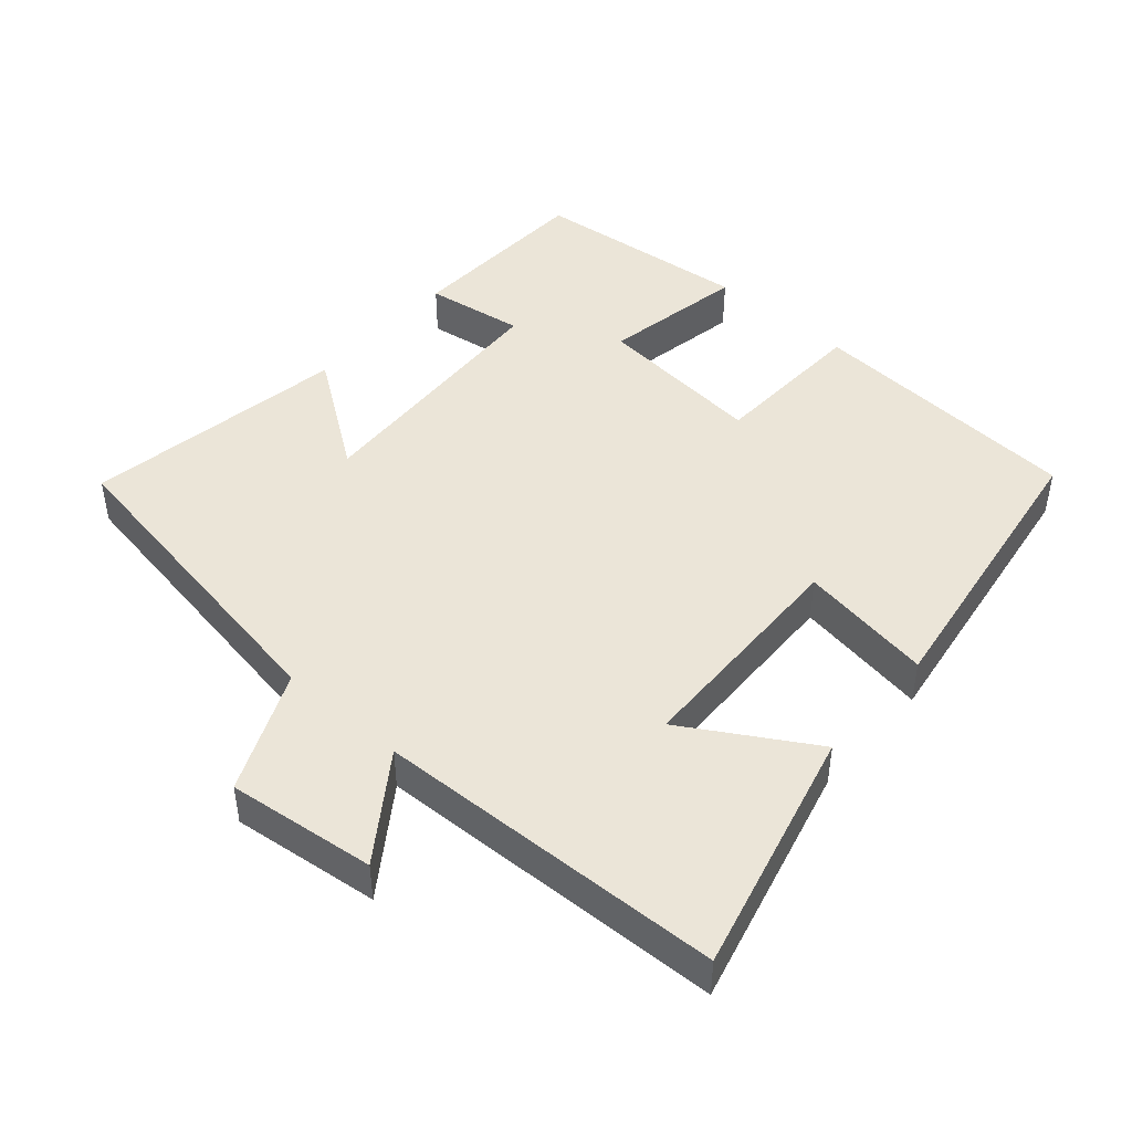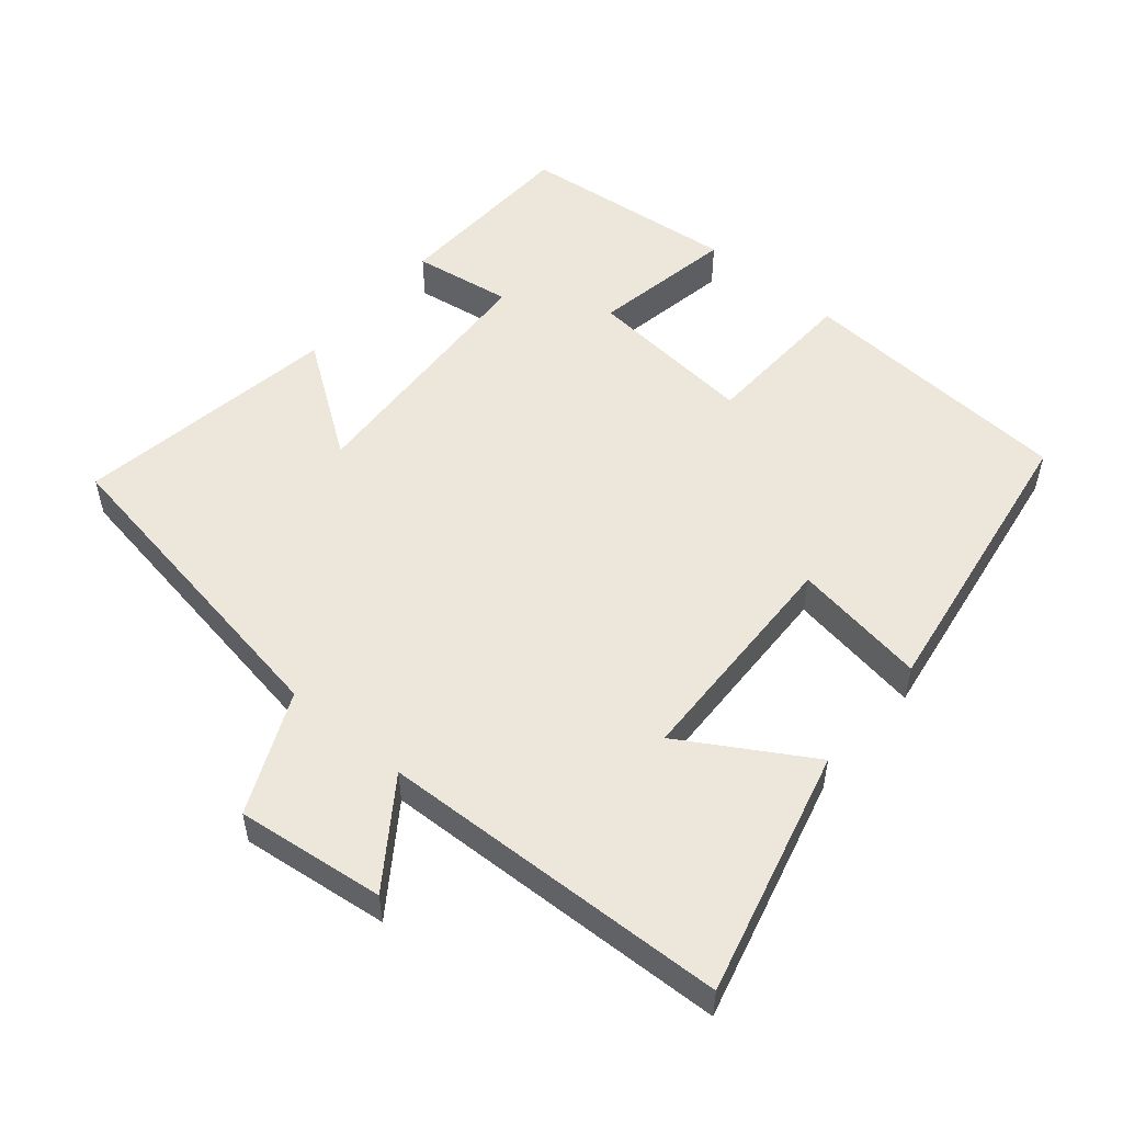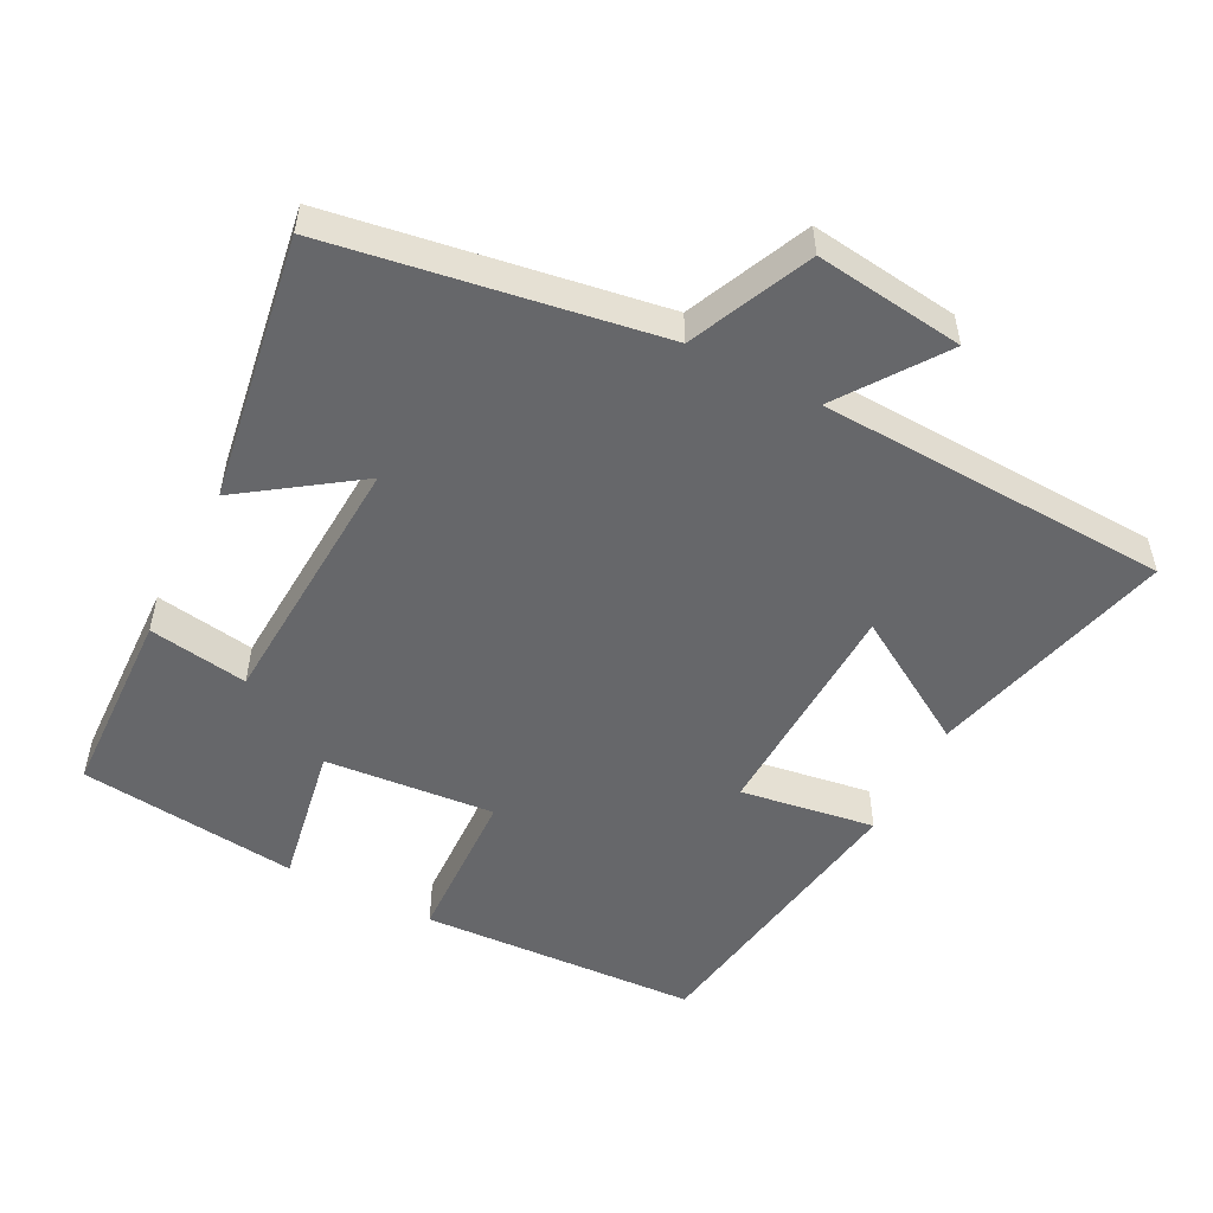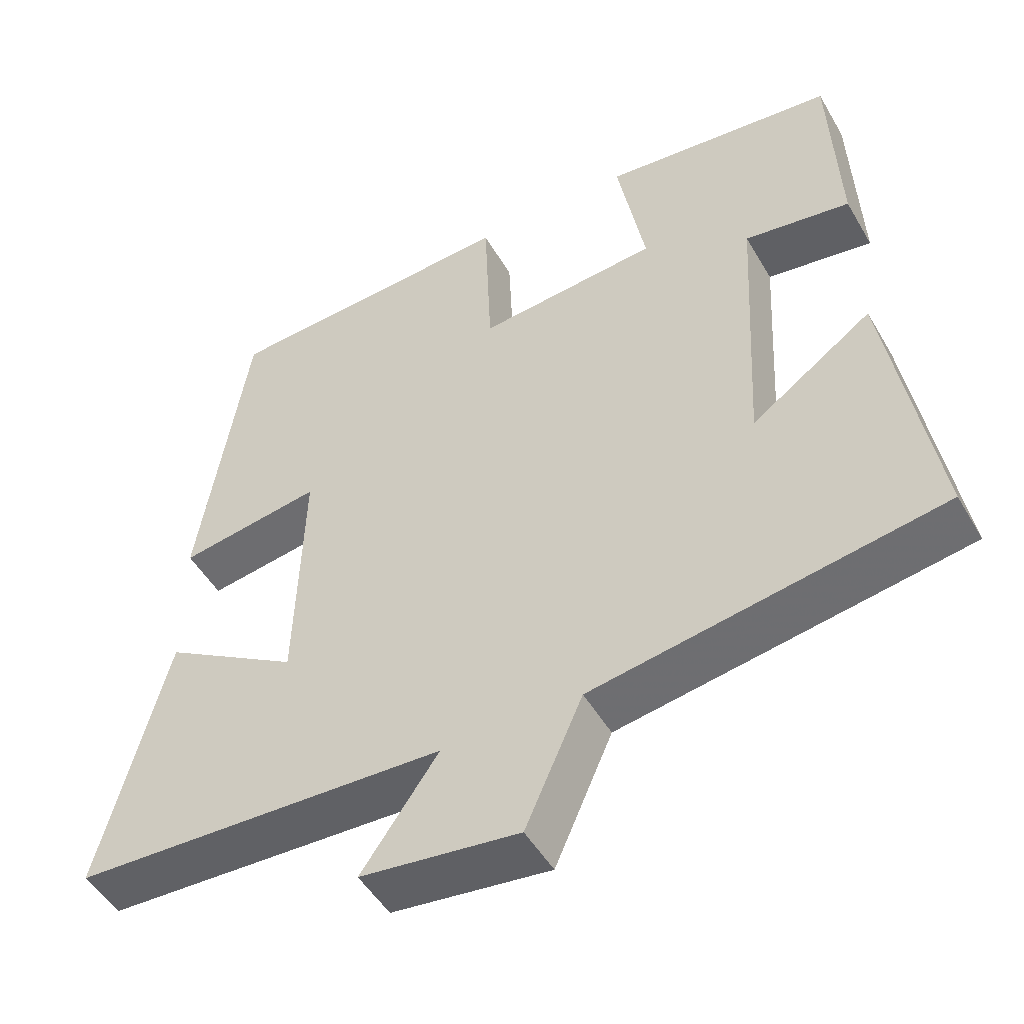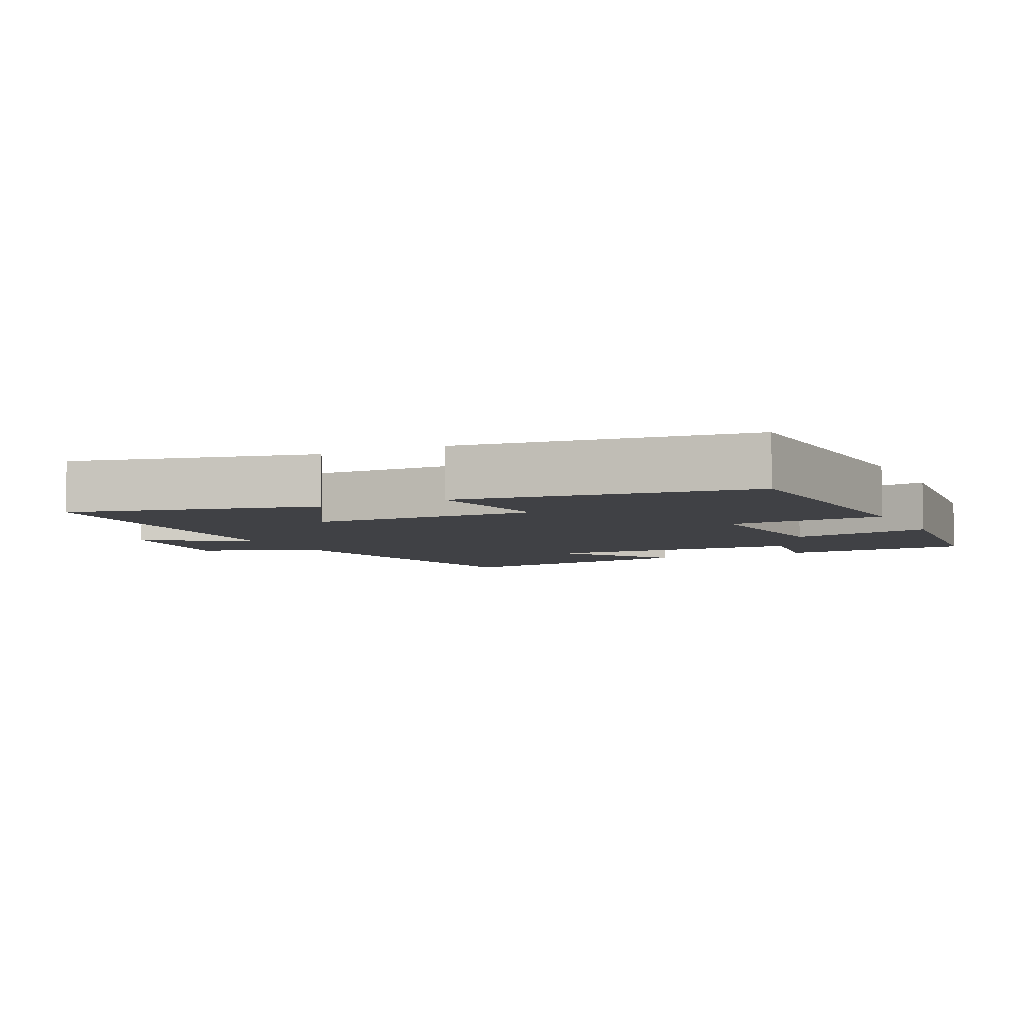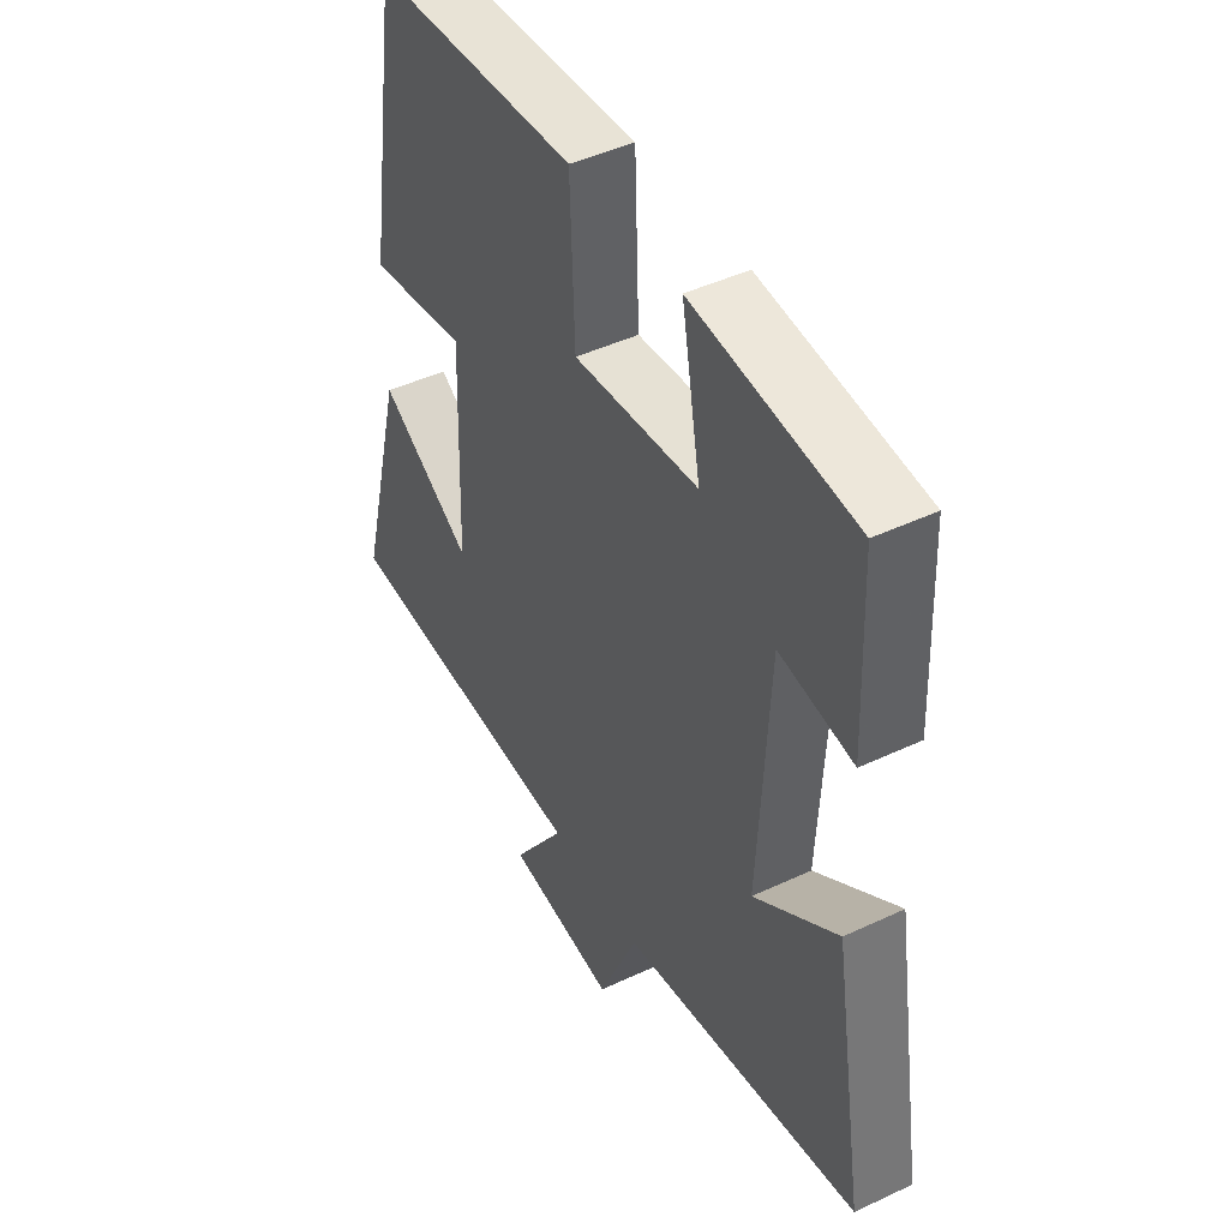
<metadata>
{"format":"obj","ext":"obj","renderer":"f3d","projection":"perspective","resolution":1024,"background":"white","views":[{"elev":45.8,"azim":-138.6,"up":"+Y"},{"elev":53.1,"azim":-139.8,"up":"+Y"},{"elev":-52.2,"azim":152.5,"up":"+Y"},{"elev":-49.3,"azim":29.2,"up":"+Z"},{"elev":-5.8,"azim":-63.7,"up":"+Y"},{"elev":45.3,"azim":61.5,"up":"+Z"}]}
</metadata>
<code>
v -0.59 0.07 -0.48
v -0.5 0.07 -0.129
v -0.318 0.07 -0.239
v -0.308 0.07 0.087
v -0.5 0.07 0.057
v -0.435 0.07 0.477
v -0.038 0.07 0.5
v -0.029 0.07 0.274
v 0.213 0.07 0.296
v 0.176 0.07 0.5
v 0.489 0.07 0.466
v 0.5 0.07 0.194
v 0.358 0.07 0.216
v 0.338 0.07 -0.158
v 0.5 0.07 -0.044
v 0.562 0.07 -0.423
v 0.097 0.07 -0.5
v 0.02 0.07 -0.673
v -0.192 0.07 -0.647
v -0.089 0.07 -0.5
v -0.59 0 -0.48
v -0.5 0 -0.129
v -0.318 0 -0.239
v -0.308 0 0.087
v -0.5 0 0.057
v -0.435 0 0.477
v -0.038 0 0.5
v -0.029 0 0.274
v 0.213 0 0.296
v 0.176 0 0.5
v 0.489 0 0.466
v 0.5 0 0.194
v 0.358 0 0.216
v 0.338 0 -0.158
v 0.5 0 -0.044
v 0.562 0 -0.423
v 0.097 0 -0.5
v 0.02 0 -0.673
v -0.192 0 -0.647
v -0.089 0 -0.5
f 17 18 19 20
f 16 17 20
f 15 16 20
f 14 15 20
f 13 14 20 1
f 11 12 13
f 10 11 13
f 9 10 13
f 8 9 13
f 6 7 8
f 5 6 8
f 4 5 8
f 3 4 8 13
f 1 2 3
f 1 3 13
f 40 39 38 37
f 40 37 36
f 40 36 35
f 40 35 34
f 21 40 34 33
f 33 32 31
f 33 31 30
f 33 30 29
f 33 29 28
f 28 27 26
f 28 26 25
f 28 25 24
f 33 28 24 23
f 23 22 21
f 33 23 21
f 1 21 22 2
f 2 22 23 3
f 3 23 24 4
f 4 24 25 5
f 5 25 26 6
f 6 26 27 7
f 7 27 28 8
f 8 28 29 9
f 9 29 30 10
f 10 30 31 11
f 11 31 32 12
f 12 32 33 13
f 13 33 34 14
f 14 34 35 15
f 15 35 36 16
f 16 36 37 17
f 17 37 38 18
f 18 38 39 19
f 19 39 40 20
f 20 40 21 1

</code>
